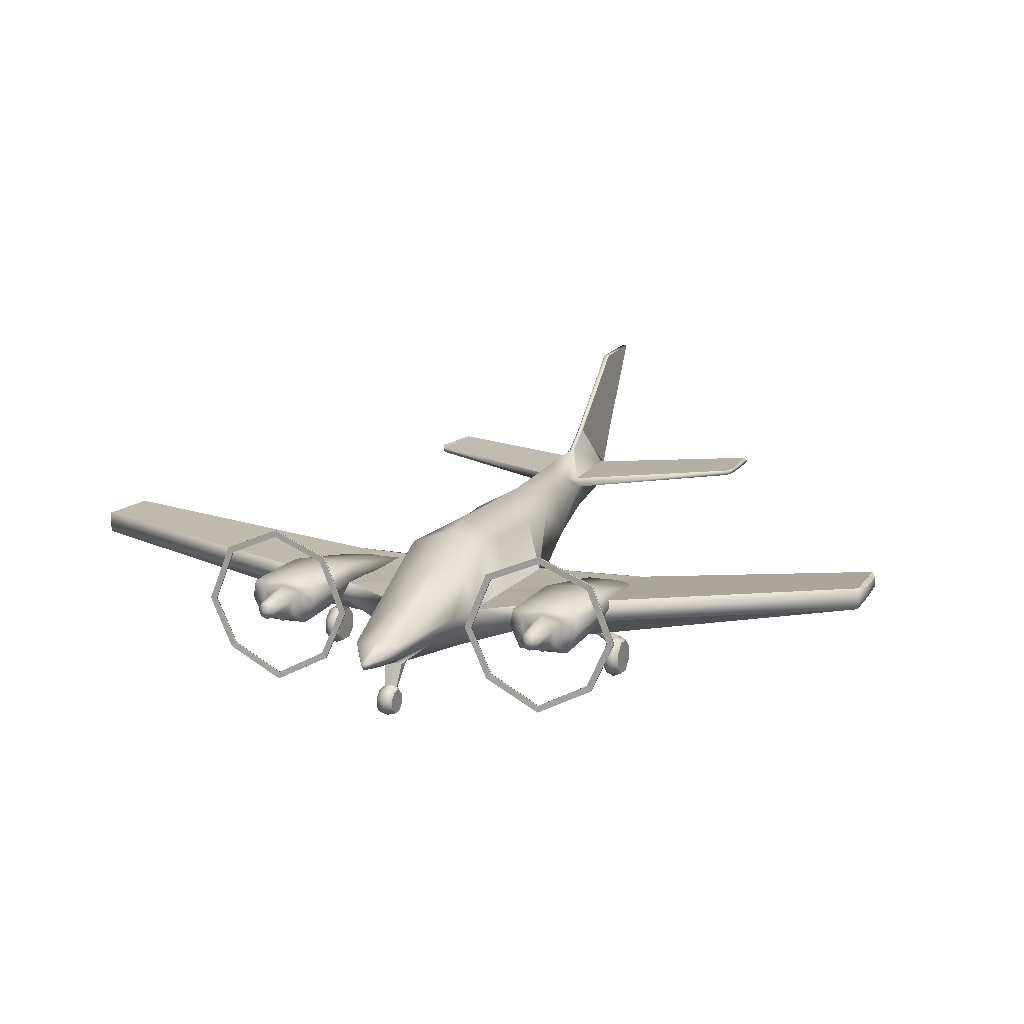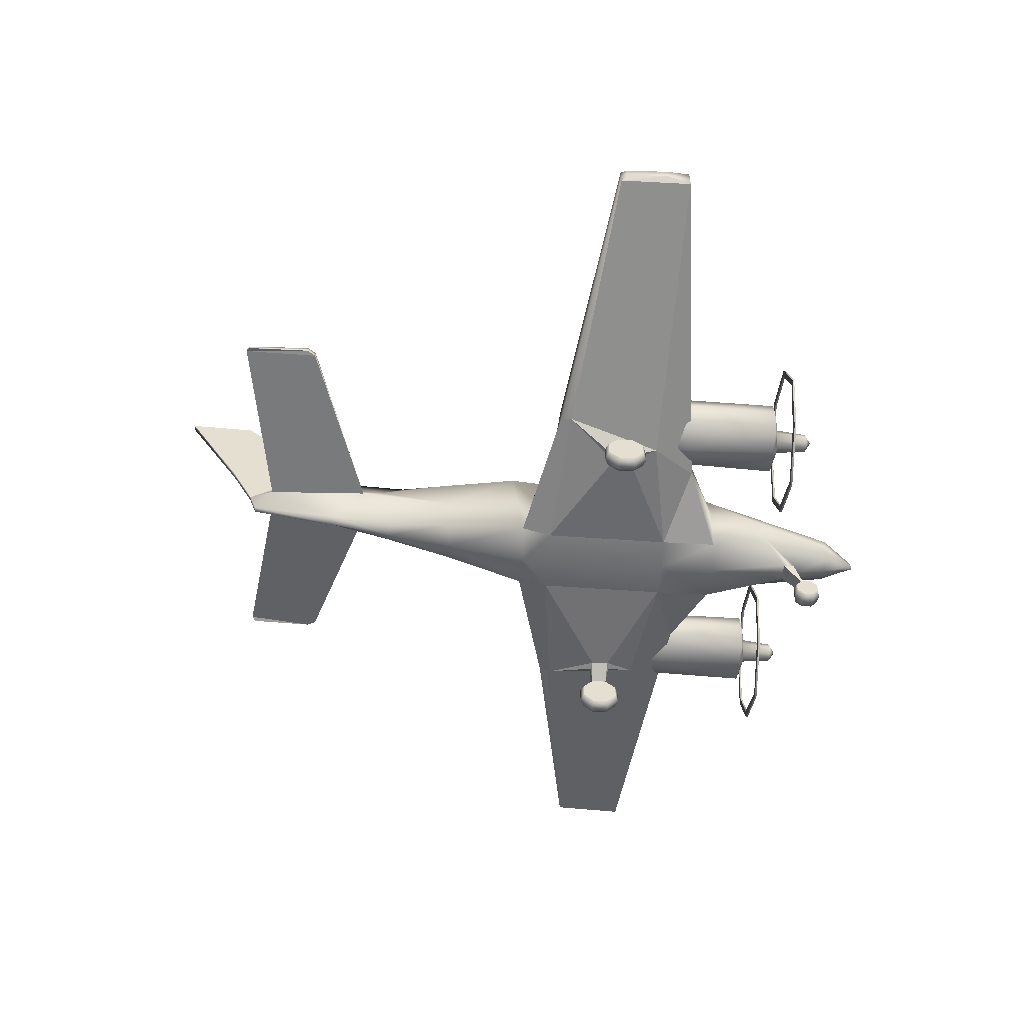
<metadata>
{"format":"obj","ext":"obj","renderer":"f3d","projection":"perspective","resolution":1024,"background":"white","views":[{"elev":12.9,"azim":-157.4,"up":"+Y"},{"elev":-54.2,"azim":86.7,"up":"+Y"}]}
</metadata>
<code>
o BE60_Circle.011
v -2.769 1.967 -2.387
v -3.087 1.194 -2.387
v -2.769 0.495 -2.383
v -2.769 0.4982 -2.407
v -2.769 1.967 -2.411
v -3.087 1.194 -2.411
v -2.703 0.5647 -2.398
v -2.993 1.194 -2.411
v -2.703 0.5614 -2.374
v -2.703 1.9 -2.387
v -2.703 1.9 -2.411
v -2.993 1.194 -2.387
v -2.45 1.471 -2.217
v -2.49 1.231 -2.217
v -2.347 0.9295 -2.217
v -2.286 1.39 -2.27
v -2.279 1.182 -2.27
v -2.198 1.028 -2.27
v -2.109 1.353 -2.274
v -2.153 1.211 -2.274
v -2.109 1.07 -2.274
v -2.091 1.284 -2.714
v -2.128 1.194 -2.714
v -2.091 1.105 -2.714
v -1.236 1.967 -2.387
v -0.9178 1.194 -2.387
v -1.236 0.495 -2.383
v -1.236 0.4982 -2.407
v -1.236 1.967 -2.411
v -0.9178 1.194 -2.411
v -1.302 0.5647 -2.398
v -1.012 1.194 -2.411
v -1.302 0.5614 -2.374
v -1.302 1.9 -2.387
v -1.302 1.9 -2.411
v -1.012 1.194 -2.387
v -2.002 2.287 -2.387
v -2.002 0.1019 -2.387
v -2.002 0.1019 -2.411
v -2.002 2.287 -2.411
v -2.002 0.1968 -2.387
v -2.002 2.192 -2.387
v -2.002 2.192 -2.411
v -2.002 0.1968 -2.411
v -2.002 1.526 -2.217
v -1.555 1.471 -2.217
v -1.515 1.231 -2.217
v -1.658 0.9295 -2.217
v -2.002 0.9222 -2.217
v -2.002 1.456 -2.27
v -1.718 1.39 -2.27
v -1.725 1.182 -2.27
v -1.807 1.028 -2.27
v -2.002 0.9197 -2.27
v -2.002 1.412 -2.274
v -1.896 1.353 -2.274
v -1.852 1.211 -2.274
v -1.896 1.07 -2.274
v -2.002 1.011 -2.274
v -2.002 1.321 -2.714
v -1.913 1.284 -2.714
v -1.877 1.194 -2.714
v -1.913 1.105 -2.714
v -2.002 1.067 -2.714
v -2.002 1.194 -2.795
v -2.27 -0.01361 0.1167
v -2.158 0.0303 0.09806
v -2.383 0.0303 0.09806
v -2.27 -0.01114 -0.1246
v -2.158 0.03238 -0.1049
v -2.383 0.03238 -0.1049
v -2.27 0.1516 -0.2933
v -2.158 0.1692 -0.2467
v -2.383 0.2625 -0.000644
v -2.383 0.1692 -0.2467
v -2.27 0.3793 -0.2906
v -2.158 0.3607 -0.2445
v -2.158 0.2625 -0.000644
v -2.383 0.3607 -0.2445
v -2.27 0.5386 -0.118
v -2.158 0.4947 -0.09934
v -2.383 0.4947 -0.09934
v -2.27 0.5361 0.1233
v -2.158 0.4926 0.1036
v -2.383 0.4926 0.1036
v -2.27 0.3733 0.292
v -2.158 0.3557 0.2455
v -2.383 0.3557 0.2455
v -2.27 0.1457 0.2893
v -2.158 0.1642 0.2432
v -2.383 0.1642 0.2432
v -0.5652 1.945 1.502
v -0.6248 1.172 1.067
v -0.4995 0.8094 1.349
v -0.5174 1.929 0.887
v -0.6505 1.172 0.9991
v -0.4742 0.6975 0.9481
v -0.5398 1.936 -0.9274
v -0.6505 1.172 -1.487
v -0.4742 0.6524 -1.502
v -0.5353 1.636 -1.515
v -0.5896 1.186 -2.054
v -0.4284 0.9164 -2.311
v -0.3096 1.071 -3.251
v -0.2858 0.9281 -3.251
v -0.1582 0.8227 -3.251
v -0.1879 2 3.833
v -0.2429 1.872 3.791
v -0.07462 1.45 4.208
v -0.03532 2.543 5.853
v -0.04003 1.654 5.438
v -2.371 0.9887 0.9061
v -2.35 1.247 0.9061
v -2.39 0.9543 0.7597
v -1.534 0.9543 -1.079
v -1.51 1.247 -1.079
v -5.98 1.636 0.2479
v -5.974 1.765 0.2483
v -6 1.619 -0.305
v -5.993 1.765 -0.3046
v -5.924 1.819 0.3232
v -5.925 1.561 0.3231
v -5.942 1.526 -0.6257
v -5.941 1.819 -0.6256
v -2.609 2.124 4.668
v -2.61 2.198 4.661
v -2.595 2.141 5.525
v -2.596 2.182 5.521
v -2.528 2.161 5.574
v -2.54 2.105 4.555
v -2.541 2.179 4.553
v -2.529 2.202 5.573
v -0.4742 0.6561 -0.7533
v -0.5398 1.934 -0.3019
v -0.6505 1.172 -0.3345
v -2.079 0.7058 -0.4866
v -0.1512 1.252 3.375
v -0.1394 2.053 3.521
v -0.02842 1.934 5.538
v -0.03861 2.418 4.091
v -0.03861 3.828 6.634
v -0.03861 3.773 5.726
v -0.1179 0.01987 -2.847
v -0.1179 0.02126 -2.972
v -0.1179 0.1754 -2.908
v -0.1179 0.113 -3.06
v -0.1179 0.2413 -3.059
v -0.1179 0.331 -2.969
v -0.1179 0.3296 -2.843
v -0.1179 0.2379 -2.756
v -0.1179 0.1096 -2.757
v -0.09103 0.3663 -2.825
v -0.09103 0.3671 -2.861
v -0.1234 0.6772 -2.617
v -0.1234 0.6741 -2.761
v -2.021 0.6271 0.1428
v -1.908 0.6401 0.119
v -2.025 0.6423 -0.1364
v -1.911 0.6529 -0.1158
v -0.03861 2.686 4.475
v -0.3033 1.085 2.473
v -0.3256 2.051 2.576
v -0.4569 1.415 2.456
v -2.467 1.495 -0.9802
v -2.508 1.279 -0.9802
v -2.363 1.009 -0.9802
v -2.013 1.544 -0.9802
v -1.558 1.495 -0.9802
v -1.518 1.279 -0.9802
v -1.663 1.009 -0.9802
v -2.013 0.8721 -0.9802
v -2.366 1.189 0.7944
v -2.402 1.146 0.7928
v -2.276 1.092 0.7988
v -1.972 1.198 0.8133
v -1.577 1.189 0.8322
v -1.542 1.146 0.8339
v -1.668 1.092 0.8279
v -1.972 1.084 0.8133
v -1.975 1.139 0.8564
v -0.1009 2.02 5.199
v -0.115 1.98 5.203
v -0.03689 0.9076 -3.663
v -0.03323 0.8699 -3.663
v 2.769 1.967 -2.387
v 3.087 1.194 -2.387
v 2.769 0.495 -2.383
v 2.769 0.4982 -2.407
v 2.769 1.967 -2.411
v 3.087 1.194 -2.411
v 2.703 0.5647 -2.398
v 2.993 1.194 -2.411
v 2.703 0.5614 -2.374
v 2.703 1.9 -2.387
v 2.703 1.9 -2.411
v 2.993 1.194 -2.387
v 2.45 1.471 -2.217
v 2.49 1.231 -2.217
v 2.347 0.9295 -2.217
v 2.286 1.39 -2.27
v 2.279 1.182 -2.27
v 2.198 1.028 -2.27
v 2.109 1.353 -2.274
v 2.153 1.211 -2.274
v 2.109 1.07 -2.274
v 2.091 1.284 -2.714
v 2.128 1.194 -2.714
v 2.091 1.105 -2.714
v 1.236 1.967 -2.387
v 0.9178 1.194 -2.387
v 1.236 0.495 -2.383
v 1.236 0.4982 -2.407
v 1.236 1.967 -2.411
v 0.9178 1.194 -2.411
v 1.302 0.5647 -2.398
v 1.012 1.194 -2.411
v 1.302 0.5614 -2.374
v 1.302 1.9 -2.387
v 1.302 1.9 -2.411
v 1.012 1.194 -2.387
v 2.002 2.287 -2.387
v 2.002 0.1019 -2.387
v 2.002 0.1019 -2.411
v 2.002 2.287 -2.411
v 2.002 0.1968 -2.387
v 2.002 2.192 -2.387
v 2.002 2.192 -2.411
v 2.002 0.1968 -2.411
v 2.002 1.526 -2.217
v 1.555 1.471 -2.217
v 1.515 1.231 -2.217
v 1.658 0.9295 -2.217
v 2.002 0.9222 -2.217
v 2.002 1.456 -2.27
v 1.718 1.39 -2.27
v 1.725 1.182 -2.27
v 1.807 1.028 -2.27
v 2.002 0.9197 -2.27
v 2.002 1.412 -2.274
v 1.896 1.353 -2.274
v 1.852 1.211 -2.274
v 1.896 1.07 -2.274
v 2.002 1.011 -2.274
v 2.002 1.321 -2.714
v 1.913 1.284 -2.714
v 1.877 1.194 -2.714
v 1.913 1.105 -2.714
v 2.002 1.067 -2.714
v 2.002 1.194 -2.795
v 2.27 -0.01361 0.1167
v 2.158 0.0303 0.09806
v 2.383 0.0303 0.09806
v 2.27 -0.01114 -0.1246
v 2.158 0.03238 -0.1049
v 2.383 0.03238 -0.1049
v 2.27 0.1516 -0.2933
v 2.158 0.1692 -0.2467
v 2.383 0.2625 -0.000644
v 2.383 0.1692 -0.2467
v 2.27 0.3793 -0.2906
v 2.158 0.3607 -0.2445
v 2.158 0.2625 -0.000644
v 2.383 0.3607 -0.2445
v 2.27 0.5386 -0.118
v 2.158 0.4947 -0.09934
v 2.383 0.4947 -0.09934
v 2.27 0.5361 0.1233
v 2.158 0.4926 0.1036
v 2.383 0.4926 0.1036
v 2.27 0.3733 0.292
v 2.158 0.3557 0.2455
v 2.383 0.3557 0.2455
v 2.27 0.1457 0.2893
v 2.158 0.1642 0.2432
v 2.383 0.1642 0.2432
v 0 2.244 1.611
v 0.5652 1.945 1.502
v 0.6248 1.172 1.067
v 0.4995 0.8094 1.349
v 0 0.6923 1.319
v 0 2.227 0.6546
v 0.5174 1.929 0.887
v 0.6505 1.172 0.9991
v 0.4742 0.6975 0.9481
v 0 0.7022 0.835
v 0 2.125 -0.7894
v 0.5398 1.936 -0.9274
v 0.6505 1.172 -1.487
v 0.4742 0.6524 -1.502
v 0 0.6435 -1.543
v 0 1.703 -1.515
v 0.5353 1.636 -1.515
v 0.5896 1.186 -2.054
v 0.4284 0.9164 -2.311
v 0 0.6926 -2.878
v 0 1.116 -3.251
v 0.3096 1.071 -3.251
v 0.2858 0.9281 -3.251
v 0.1582 0.8227 -3.251
v 0 0.7488 -3.251
v 0.1879 2 3.833
v 0.2429 1.872 3.791
v 0.07462 1.45 4.208
v 0 1.38 4.301
v 0.03532 2.543 5.853
v 0.04003 1.654 5.438
v 0 1.637 5.438
v 2.371 0.9887 0.9061
v 2.35 1.247 0.9061
v 2.39 0.9543 0.7597
v 1.534 0.9543 -1.079
v 1.51 1.247 -1.079
v 5.98 1.636 0.2479
v 5.974 1.765 0.2483
v 6 1.619 -0.305
v 5.993 1.765 -0.3046
v 5.924 1.819 0.3232
v 5.925 1.561 0.3231
v 5.942 1.526 -0.6257
v 5.941 1.819 -0.6256
v 2.609 2.124 4.668
v 2.61 2.198 4.661
v 2.595 2.141 5.525
v 2.596 2.182 5.521
v 2.528 2.161 5.574
v 2.54 2.105 4.555
v 2.541 2.179 4.553
v 2.529 2.202 5.573
v 0.4742 0.6561 -0.7533
v 0 0.6522 -0.7533
v 0.5398 1.934 -0.3019
v 0.6505 1.172 -0.3345
v 0 2.196 -0.2867
v 2.079 0.7058 -0.4866
v 0 1.151 3.336
v 0.1512 1.252 3.375
v 0.1394 2.053 3.521
v 0 2.371 3.198
v 0.02842 1.934 5.538
v 0.03861 2.418 4.091
v 0 2.429 4.05
v 0.03861 3.828 6.634
v 0.03861 3.773 5.726
v 0 -0.009553 -2.835
v 0.1179 0.01987 -2.847
v 0 -0.007897 -2.984
v 0.1179 0.02126 -2.972
v 0 0.1012 -3.089
v 0.1179 0.1754 -2.908
v 0.1179 0.113 -3.06
v 0 0.2537 -3.087
v 0.1179 0.2413 -3.059
v 0 0.3604 -2.98
v 0.1179 0.331 -2.969
v 0 0.3588 -2.831
v 0.1179 0.3296 -2.843
v 0 0.2497 -2.727
v 0.1179 0.2379 -2.756
v 0 0.09715 -2.728
v 0.1179 0.1096 -2.757
v 0 0.3822 -2.822
v 0.09103 0.3663 -2.825
v 0.09103 0.3671 -2.861
v 0 0.3831 -2.864
v 0 0.6801 -2.612
v 0.1234 0.6772 -2.617
v 0.1234 0.6741 -2.761
v 0 0.6752 -2.771
v 2.021 0.6271 0.1428
v 1.908 0.6401 0.119
v 2.025 0.6423 -0.1364
v 1.911 0.6529 -0.1158
v 0 2.694 4.419
v 0.03861 2.686 4.475
v 0.3033 1.085 2.473
v 0.3256 2.051 2.576
v 0 2.313 2.567
v 0 0.9609 2.448
v 0.4569 1.415 2.456
v 2.467 1.495 -0.9802
v 2.508 1.279 -0.9802
v 2.363 1.009 -0.9802
v 2.013 1.544 -0.9802
v 1.558 1.495 -0.9802
v 1.518 1.279 -0.9802
v 1.663 1.009 -0.9802
v 2.013 0.8721 -0.9802
v 2.366 1.189 0.7944
v 2.402 1.146 0.7928
v 2.276 1.092 0.7988
v 1.972 1.198 0.8133
v 1.577 1.189 0.8322
v 1.542 1.146 0.8339
v 1.668 1.092 0.8279
v 1.972 1.084 0.8133
v 1.975 1.139 0.8564
v 0.1009 2.02 5.199
v 0.115 1.98 5.203
v 0 0.9196 -3.663
v 0.03689 0.9076 -3.663
v 0.03323 0.8699 -3.663
v 0 0.8225 -3.663
f 4 6 8 7
f 5 40 43 11
f 36 33 27 26
f 34 36 26 25
f 84 87 78
f 71 68 74
f 75 71 74
f 67 70 78
f 91 88 74
f 87 90 78
f 70 73 78
f 85 82 74
f 68 91 74
f 82 79 74
f 90 67 78
f 73 77 78
f 88 85 74
f 77 81 78
f 79 75 74
f 81 84 78
f 135 99 116
f 114 157 97
f 122 119 123
f 120 121 124
f 115 136 123
f 129 125 130
f 126 132 131
f 135 113 96
f 133 115 100
f 142 160 141
f 144 143 145
f 146 144 145
f 151 150 145
f 149 148 145
f 143 151 145
f 148 147 145
f 150 149 145
f 147 146 145
f 114 158 156
f 84 156 83
f 81 158 159
f 159 136 133
f 152 154 155 153
f 44 39 4 7
f 6 5 11 8
f 364 153 155 368
f 110 141 160
f 139 110 160
f 3 38 41 9
f 114 156 157
f 122 117 119
f 120 118 121
f 129 127 125
f 126 128 132
f 135 116 113
f 133 136 115
f 114 136 158
f 84 157 156
f 81 80 158
f 159 158 136
f 41 38 27 33
f 361 365 154 152
f 42 37 1 10
f 44 31 28 39
f 157 159 133 97
f 12 2 3 9
f 32 30 28 31
f 10 1 2 12
f 124 121 113 116
f 97 94 112 114
f 81 159 157 84
f 123 136 114 122
f 80 83 156 158
f 181 107 131 132
f 35 29 30 32
f 43 40 29 35
f 42 34 25 37
f 182 129 130 108
f 188 191 192 190
f 189 195 227 224
f 220 210 211 217
f 218 209 210 220
f 268 262 271
f 255 258 252
f 259 258 255
f 251 262 254
f 275 258 272
f 271 262 274
f 254 262 257
f 269 258 266
f 252 258 275
f 266 258 263
f 274 262 251
f 257 262 261
f 272 258 269
f 261 262 265
f 263 258 259
f 265 262 268
f 332 312 288
f 310 284 370
f 318 319 315
f 316 320 317
f 311 319 334
f 325 326 321
f 322 327 328
f 332 283 309
f 329 289 311
f 343 342 374
f 347 349 345
f 350 349 347
f 360 349 358
f 356 349 354
f 345 349 360
f 354 349 352
f 358 349 356
f 352 349 350
f 310 369 371
f 268 267 369
f 265 372 371
f 372 329 334
f 362 363 367 366
f 228 191 188 223
f 190 192 195 189
f 364 368 367 363
f 305 374 342
f 339 374 305
f 187 193 225 222
f 310 370 369
f 318 315 313
f 316 317 314
f 325 321 323
f 322 328 324
f 332 309 312
f 329 311 334
f 310 371 334
f 268 369 370
f 265 371 264
f 372 334 371
f 225 217 211 222
f 361 362 366 365
f 226 194 185 221
f 228 223 212 215
f 370 284 329 372
f 196 193 187 186
f 216 215 212 214
f 194 196 186 185
f 320 312 309 317
f 284 310 308 279
f 265 268 370 372
f 319 318 310 334
f 264 371 369 267
f 397 328 327 301
f 219 216 214 213
f 227 219 213 224
f 226 221 209 218
f 398 302 326 325
f 49 18 54
f 45 16 13
f 50 19 16
f 49 53 48
f 51 45 46
f 56 50 51
f 63 65 62
f 61 65 60
f 64 65 63
f 62 65 61
f 154 103 155
f 103 100 102
f 99 102 100
f 295 106 300
f 102 104 105
f 103 105 106
f 138 108 107
f 138 341 338
f 93 96 113
f 112 122 114
f 108 137 109
f 163 137 108
f 163 138 162
f 181 160 140
f 139 339 305 110
f 107 181 140
f 355 152 149
f 149 153 148
f 103 368 155
f 307 339 139
f 92 163 162
f 166 173 165
f 9 41 44 7
f 1 5 6 2
f 143 144 346 344
f 45 167 168 46
f 92 93 94 163
f 109 182 108
f 183 399 402
f 184 183 402
f 95 134 135 96
f 139 182 111
f 99 101 102
f 49 15 18
f 45 50 16
f 50 55 19
f 24 23 65
f 22 60 65
f 64 24 65
f 23 22 65
f 49 54 53
f 51 50 45
f 56 55 50
f 335 304 109 137
f 281 333 134 95
f 154 100 103
f 295 103 106
f 102 101 104
f 103 102 105
f 106 105 184
f 163 161 137
f 163 108 138
f 181 139 160
f 142 141 342
f 355 361 152
f 149 152 153
f 103 295 368
f 341 373 374 340
f 94 161 163
f 171 179 174
f 172 173 180
f 178 177 180
f 176 175 180
f 173 174 180
f 175 172 180
f 179 178 180
f 177 176 180
f 174 179 180
f 109 111 182
f 139 181 182
f 99 98 101
f 42 10 11 43
f 11 10 12 8
f 105 104 183 184
f 107 140 341 138
f 276 281 95 92
f 76 77 73 72
f 31 33 36 32
f 113 121 122 112
f 3 4 39 38
f 15 14 17 18
f 34 35 32 36
f 26 27 28 30
f 37 40 5 1
f 33 31 44 41
f 48 53 52 47
f 280 94 97 285
f 172 175 167 164
f 166 171 174 173
f 30 29 25 26
f 165 173 172 164
f 304 307 111 109
f 89 90 87 86
f 7 8 12 9
f 131 130 125 126
f 175 176 168 167
f 285 97 133 330
f 29 40 37 25
f 85 83 80 82
f 94 280 378 161
f 80 81 77 76
f 79 82 80 76
f 75 79 76 72
f 83 86 87 84
f 66 67 90 89
f 91 68 66 89
f 63 62 57 58
f 69 72 73 70
f 75 72 69 71
f 88 91 89 86
f 88 86 83 85
f 66 69 70 67
f 66 68 71 69
f 184 402 300 106
f 54 18 21 59
f 132 129 182 181
f 47 52 51 46
f 47 169 170 48
f 131 107 108 130
f 98 286 291 101
f 276 92 162 377
f 160 142 373
f 162 138 338 377
f 57 62 61 56
f 169 177 178 170
f 54 59 58 53
f 46 168 169 47
f 134 333 286 98
f 125 127 128 126
f 2 6 4 3
f 148 353 351 147
f 49 48 170 171
f 290 100 154 365
f 57 56 51 52
f 20 19 22 23
f 170 178 179 171
f 161 378 335 137
f 19 55 60 22
f 53 58 57 52
f 121 118 117 122
f 139 111 307
f 143 344 359 151
f 147 351 348 146
f 20 23 24 21
f 144 146 348 346
f 149 150 357 355
f 151 359 357 150
f 93 113 112 94
f 18 17 20 21
f 123 124 116 115
f 21 24 64 59
f 93 92 95 96
f 353 148 153 364
f 296 399 183 104
f 14 15 166 165
f 120 119 117 118
f 64 63 58 59
f 13 14 165 164
f 15 49 171 166
f 342 141 110
f 129 132 128 127
f 330 133 100 290
f 135 134 98 99
f 27 38 39 28
f 56 61 60 55
f 124 123 119 120
f 176 177 169 168
f 99 100 115 116
f 291 296 104 101
f 13 164 167 45
f 16 19 20 17
f 14 13 16 17
f 42 43 35 34
f 233 238 202
f 229 197 200
f 234 200 203
f 233 232 237
f 235 230 229
f 240 235 234
f 247 246 249
f 245 244 249
f 248 247 249
f 246 245 249
f 366 367 294
f 294 293 289
f 288 289 293
f 295 300 299
f 293 298 297
f 294 299 298
f 337 301 302
f 337 338 341
f 278 309 283
f 308 310 318
f 302 303 336
f 379 302 336
f 379 376 337
f 397 340 374
f 301 340 397
f 355 356 362
f 356 354 363
f 294 367 368
f 277 376 379
f 382 381 389
f 193 191 228 225
f 185 186 190 189
f 345 344 346 347
f 229 230 384 383
f 277 379 279 278
f 303 302 398
f 400 402 399
f 401 402 400
f 282 283 332 331
f 339 306 398
f 288 293 292
f 233 202 199
f 229 200 234
f 234 203 239
f 208 249 207
f 206 249 244
f 248 249 208
f 207 249 206
f 233 237 238
f 235 229 234
f 240 234 239
f 335 336 303 304
f 281 282 331 333
f 366 294 289
f 295 299 294
f 293 297 292
f 294 298 293
f 299 401 298
f 379 336 375
f 379 337 302
f 397 374 339
f 355 362 361
f 356 363 362
f 294 368 295
f 341 140 160 373
f 279 379 375
f 387 390 395
f 388 396 389
f 394 396 393
f 392 396 391
f 389 396 390
f 391 396 388
f 395 396 394
f 393 396 392
f 390 396 395
f 303 398 306
f 339 398 397
f 288 292 287
f 226 227 195 194
f 195 192 196 194
f 298 401 400 297
f 301 337 341 340
f 276 277 282 281
f 260 256 257 261
f 215 216 220 217
f 309 308 318 317
f 187 222 223 188
f 199 202 201 198
f 218 220 216 219
f 210 214 212 211
f 221 185 189 224
f 217 225 228 215
f 232 231 236 237
f 280 285 284 279
f 388 380 383 391
f 382 389 390 387
f 214 210 209 213
f 381 380 388 389
f 304 303 306 307
f 273 270 271 274
f 191 193 196 192
f 327 322 321 326
f 391 383 384 392
f 285 330 329 284
f 213 209 221 224
f 269 266 264 267
f 279 375 378 280
f 264 260 261 265
f 263 260 264 266
f 259 256 260 263
f 267 268 271 270
f 250 273 274 251
f 275 273 250 252
f 247 242 241 246
f 253 254 257 256
f 259 255 253 256
f 272 270 273 275
f 272 269 267 270
f 250 251 254 253
f 250 253 255 252
f 401 299 300 402
f 238 243 205 202
f 328 397 398 325
f 231 230 235 236
f 231 232 386 385
f 327 326 302 301
f 287 292 291 286
f 276 377 376 277
f 374 373 343
f 376 377 338 337
f 241 240 245 246
f 385 386 394 393
f 238 237 242 243
f 230 231 385 384
f 331 287 286 333
f 321 322 324 323
f 186 187 188 190
f 354 352 351 353
f 233 387 386 232
f 290 365 366 289
f 241 236 235 240
f 204 207 206 203
f 386 387 395 394
f 375 336 335 378
f 203 206 244 239
f 237 236 241 242
f 317 318 313 314
f 307 306 339
f 345 360 359 344
f 352 350 348 351
f 204 205 208 207
f 347 346 348 350
f 356 355 357 358
f 360 358 357 359
f 278 279 308 309
f 202 205 204 201
f 319 311 312 320
f 205 243 248 208
f 278 283 282 277
f 353 364 363 354
f 296 297 400 399
f 198 381 382 199
f 316 314 313 315
f 248 243 242 247
f 197 380 381 198
f 199 382 387 233
f 325 323 324 328
f 330 290 289 329
f 332 288 287 331
f 211 212 223 222
f 240 239 244 245
f 320 316 315 319
f 392 384 385 393
f 288 312 311 289
f 291 292 297 296
f 197 229 383 380
f 200 201 204 203
f 198 201 200 197
f 226 218 219 227
f 110 305 342
f 343 142 342
f 142 343 373

</code>
